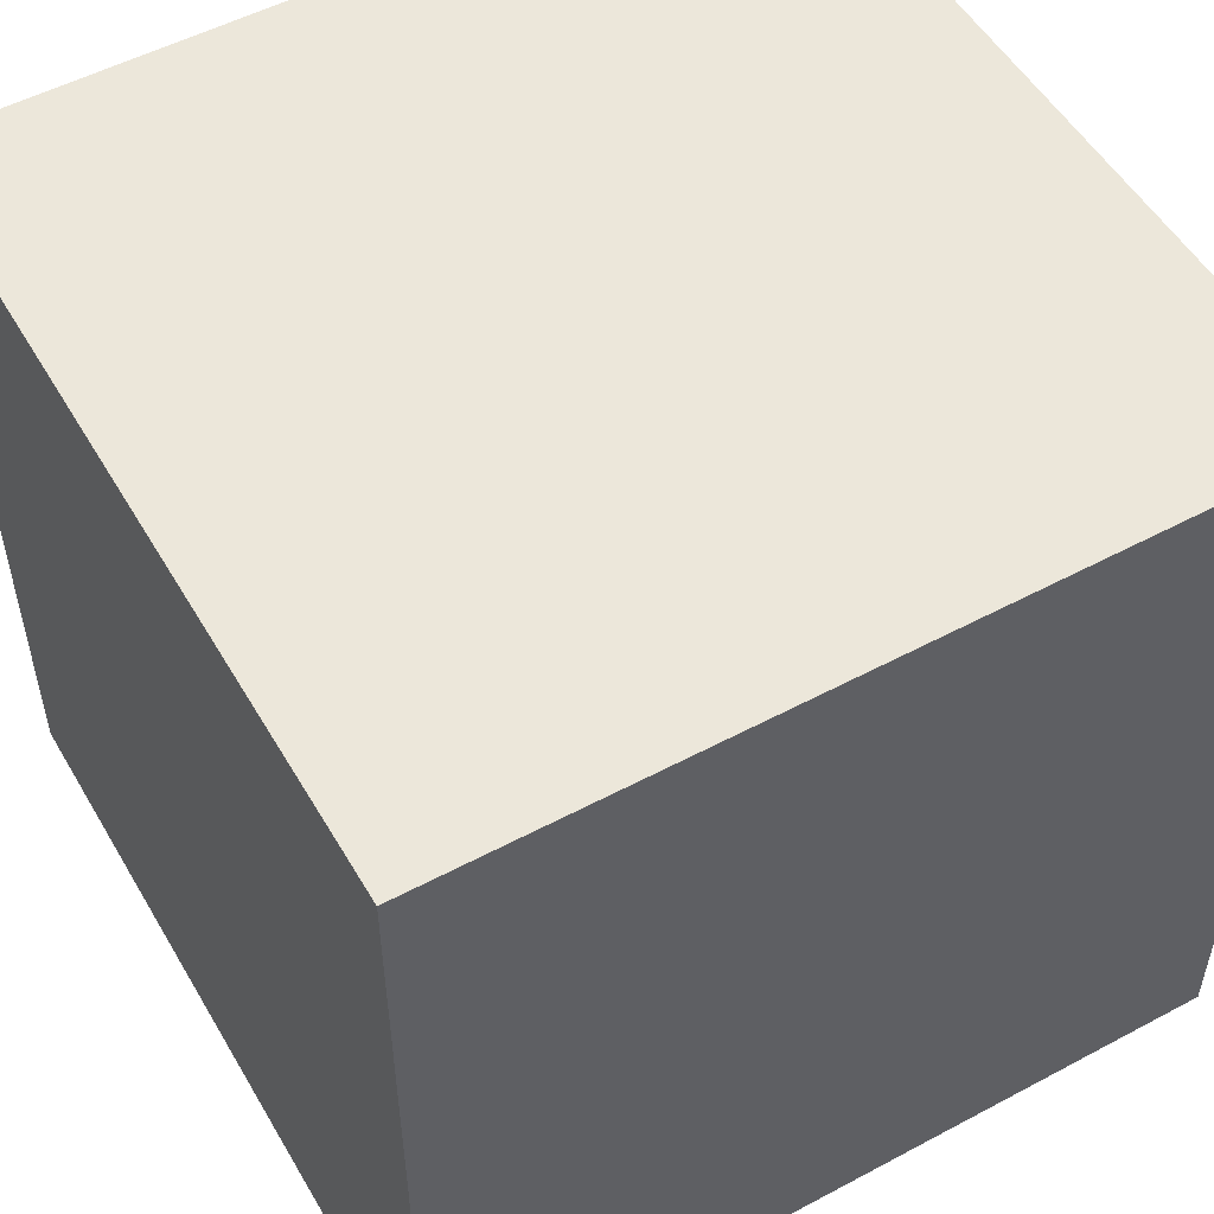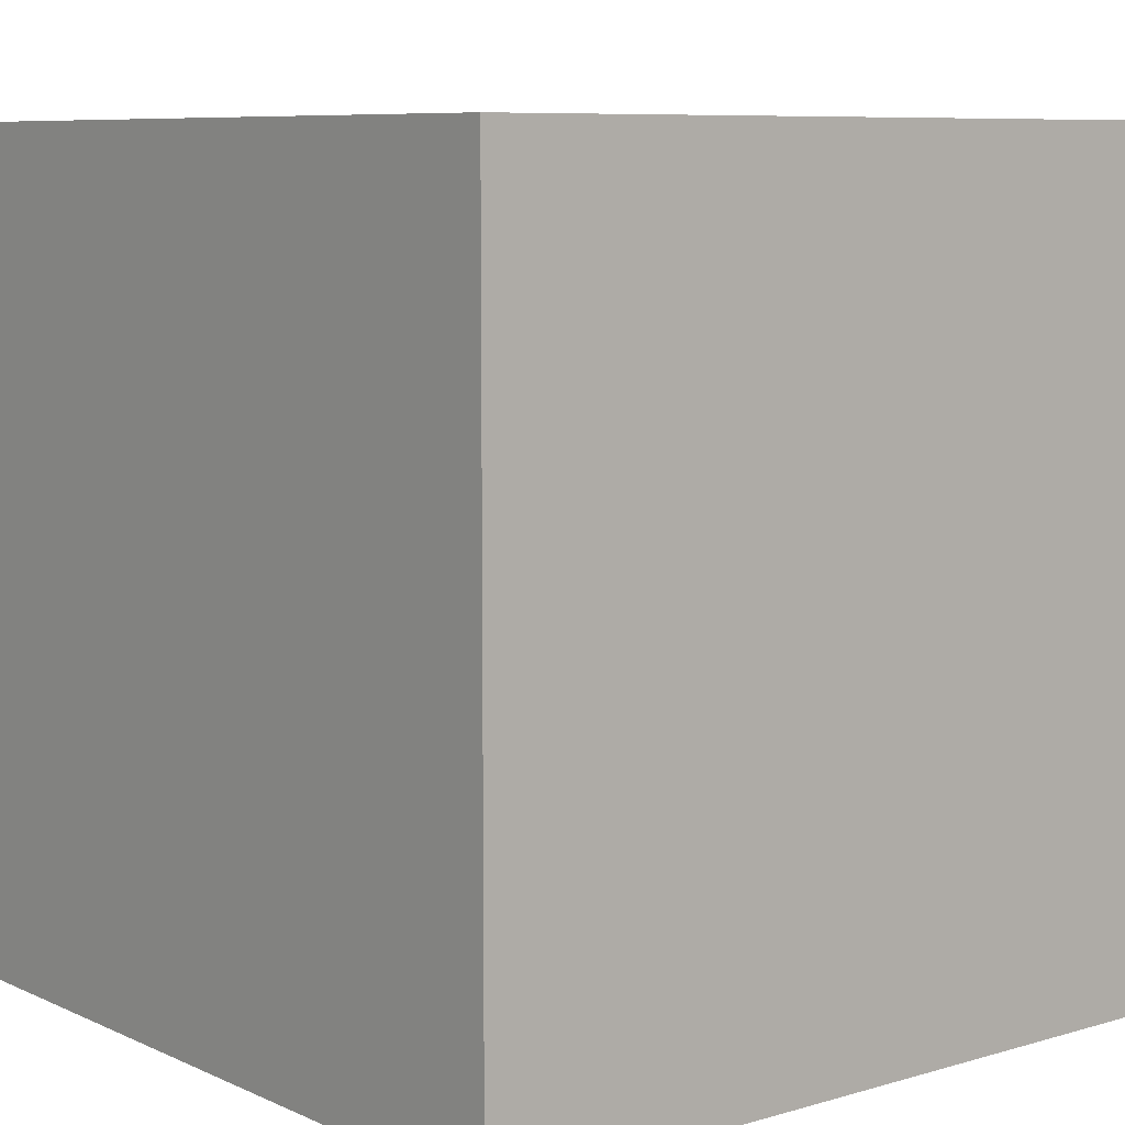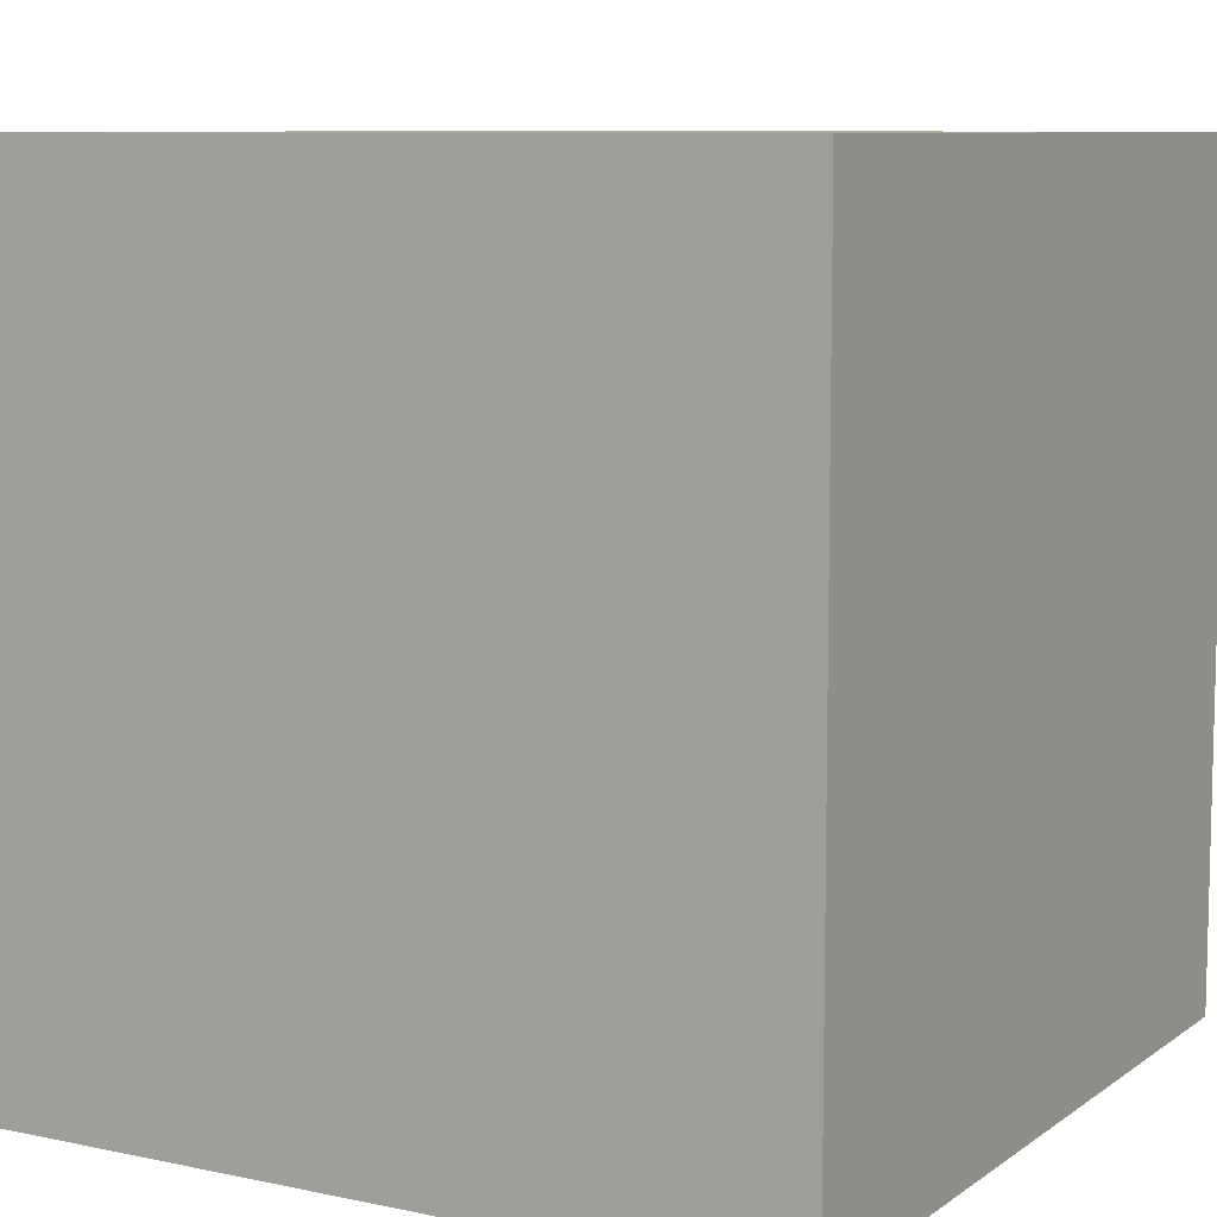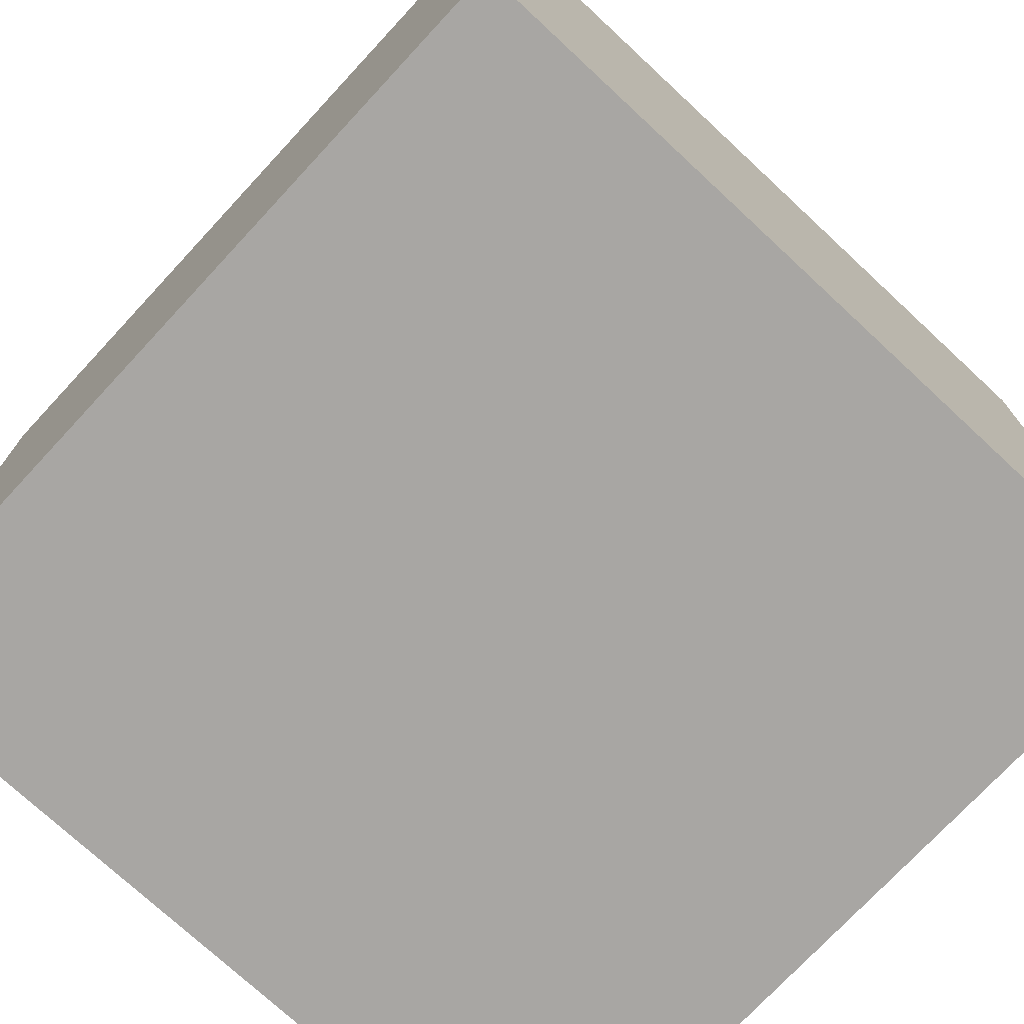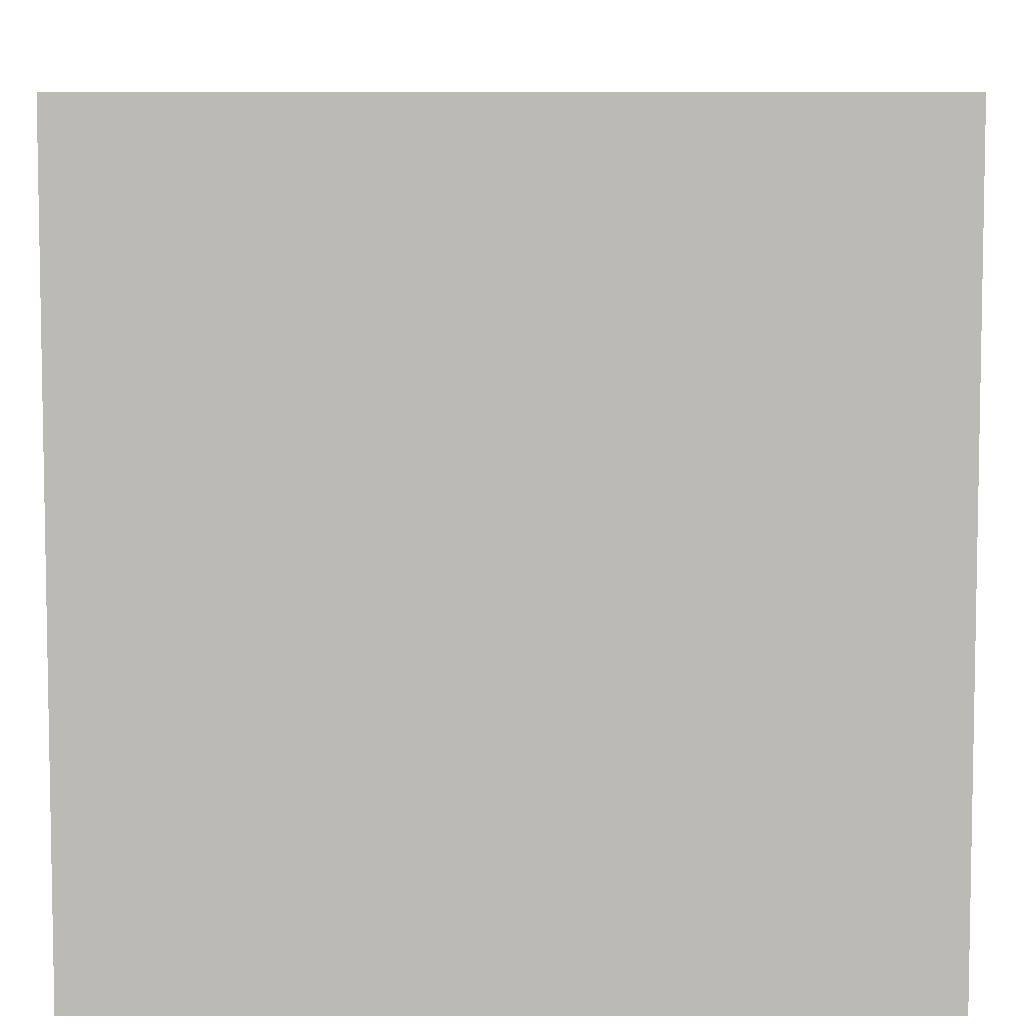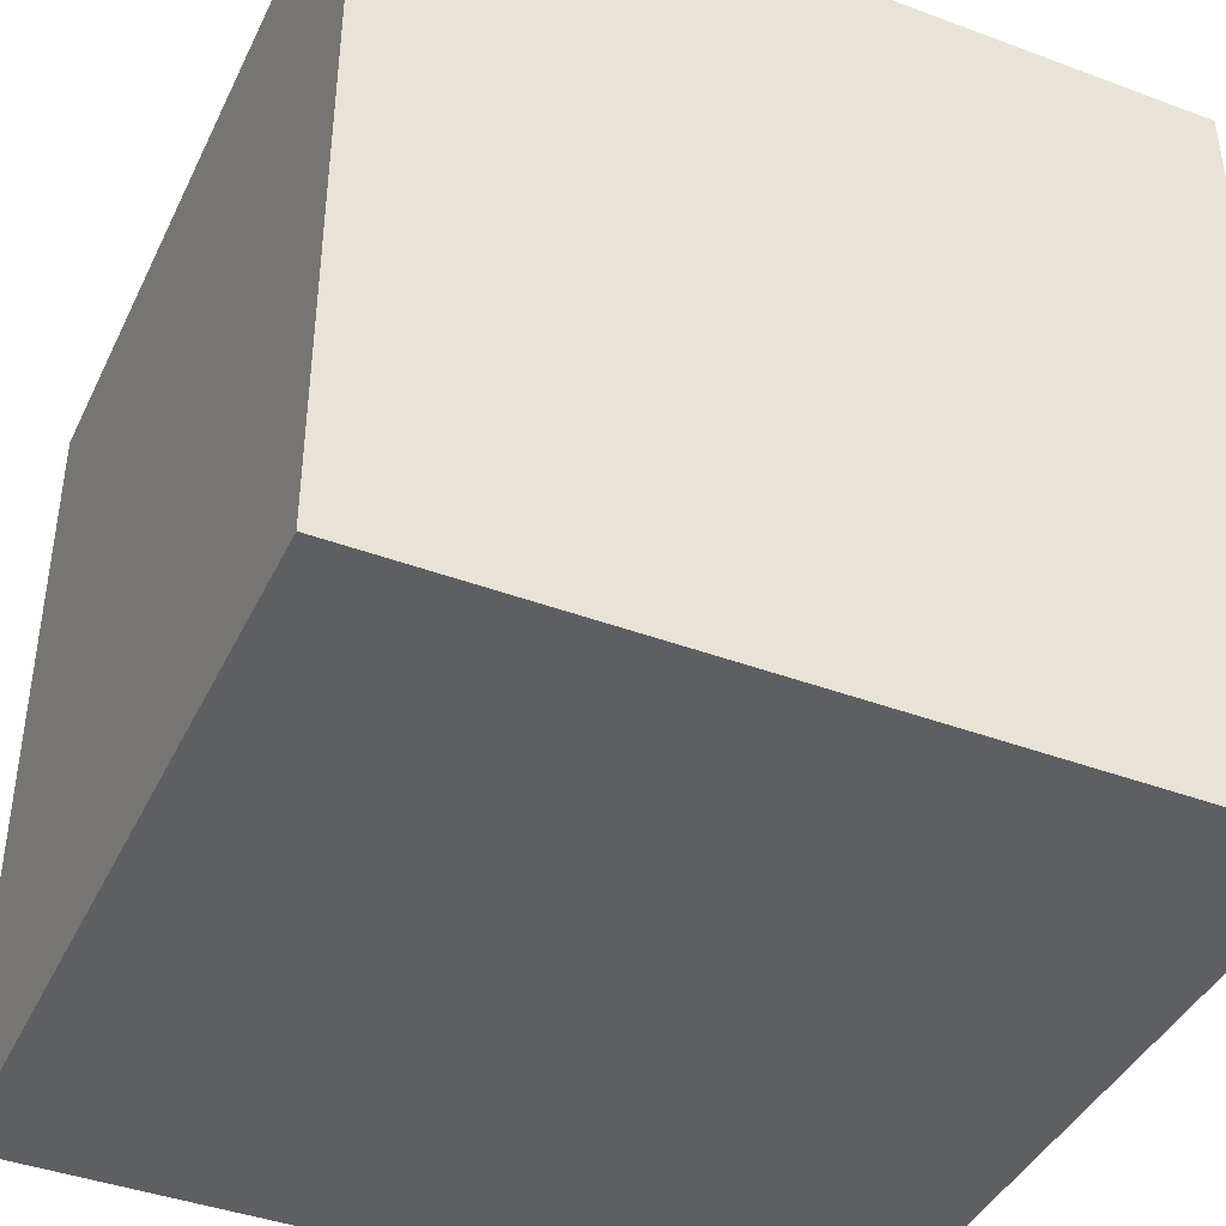
<metadata>
{"format":"obj","ext":"obj","renderer":"f3d","projection":"perspective","resolution":1024,"background":"white","views":[{"elev":52.8,"azim":150.2,"up":"+Y"},{"elev":7.9,"azim":140.9,"up":"+Y"},{"elev":8.7,"azim":29.8,"up":"+Y"},{"elev":-74.3,"azim":-42.9,"up":"+Y"},{"elev":6.3,"azim":90.1,"up":"+Y"},{"elev":-41.6,"azim":155.8,"up":"+Y"}]}
</metadata>
<code>
o cube
v 0.5 1 0.5
v 0.5 1 -0.5
v 0.5 0 0.5
v 0.5 0 -0.5
v -0.5 1 -0.5
v -0.5 1 0.5
v -0.5 0 -0.5
v -0.5 0 0.5
f 4 7 5 2
f 3 4 2 1
f 8 3 1 6
f 7 8 6 5
f 6 1 2 5
f 7 4 3 8

</code>
